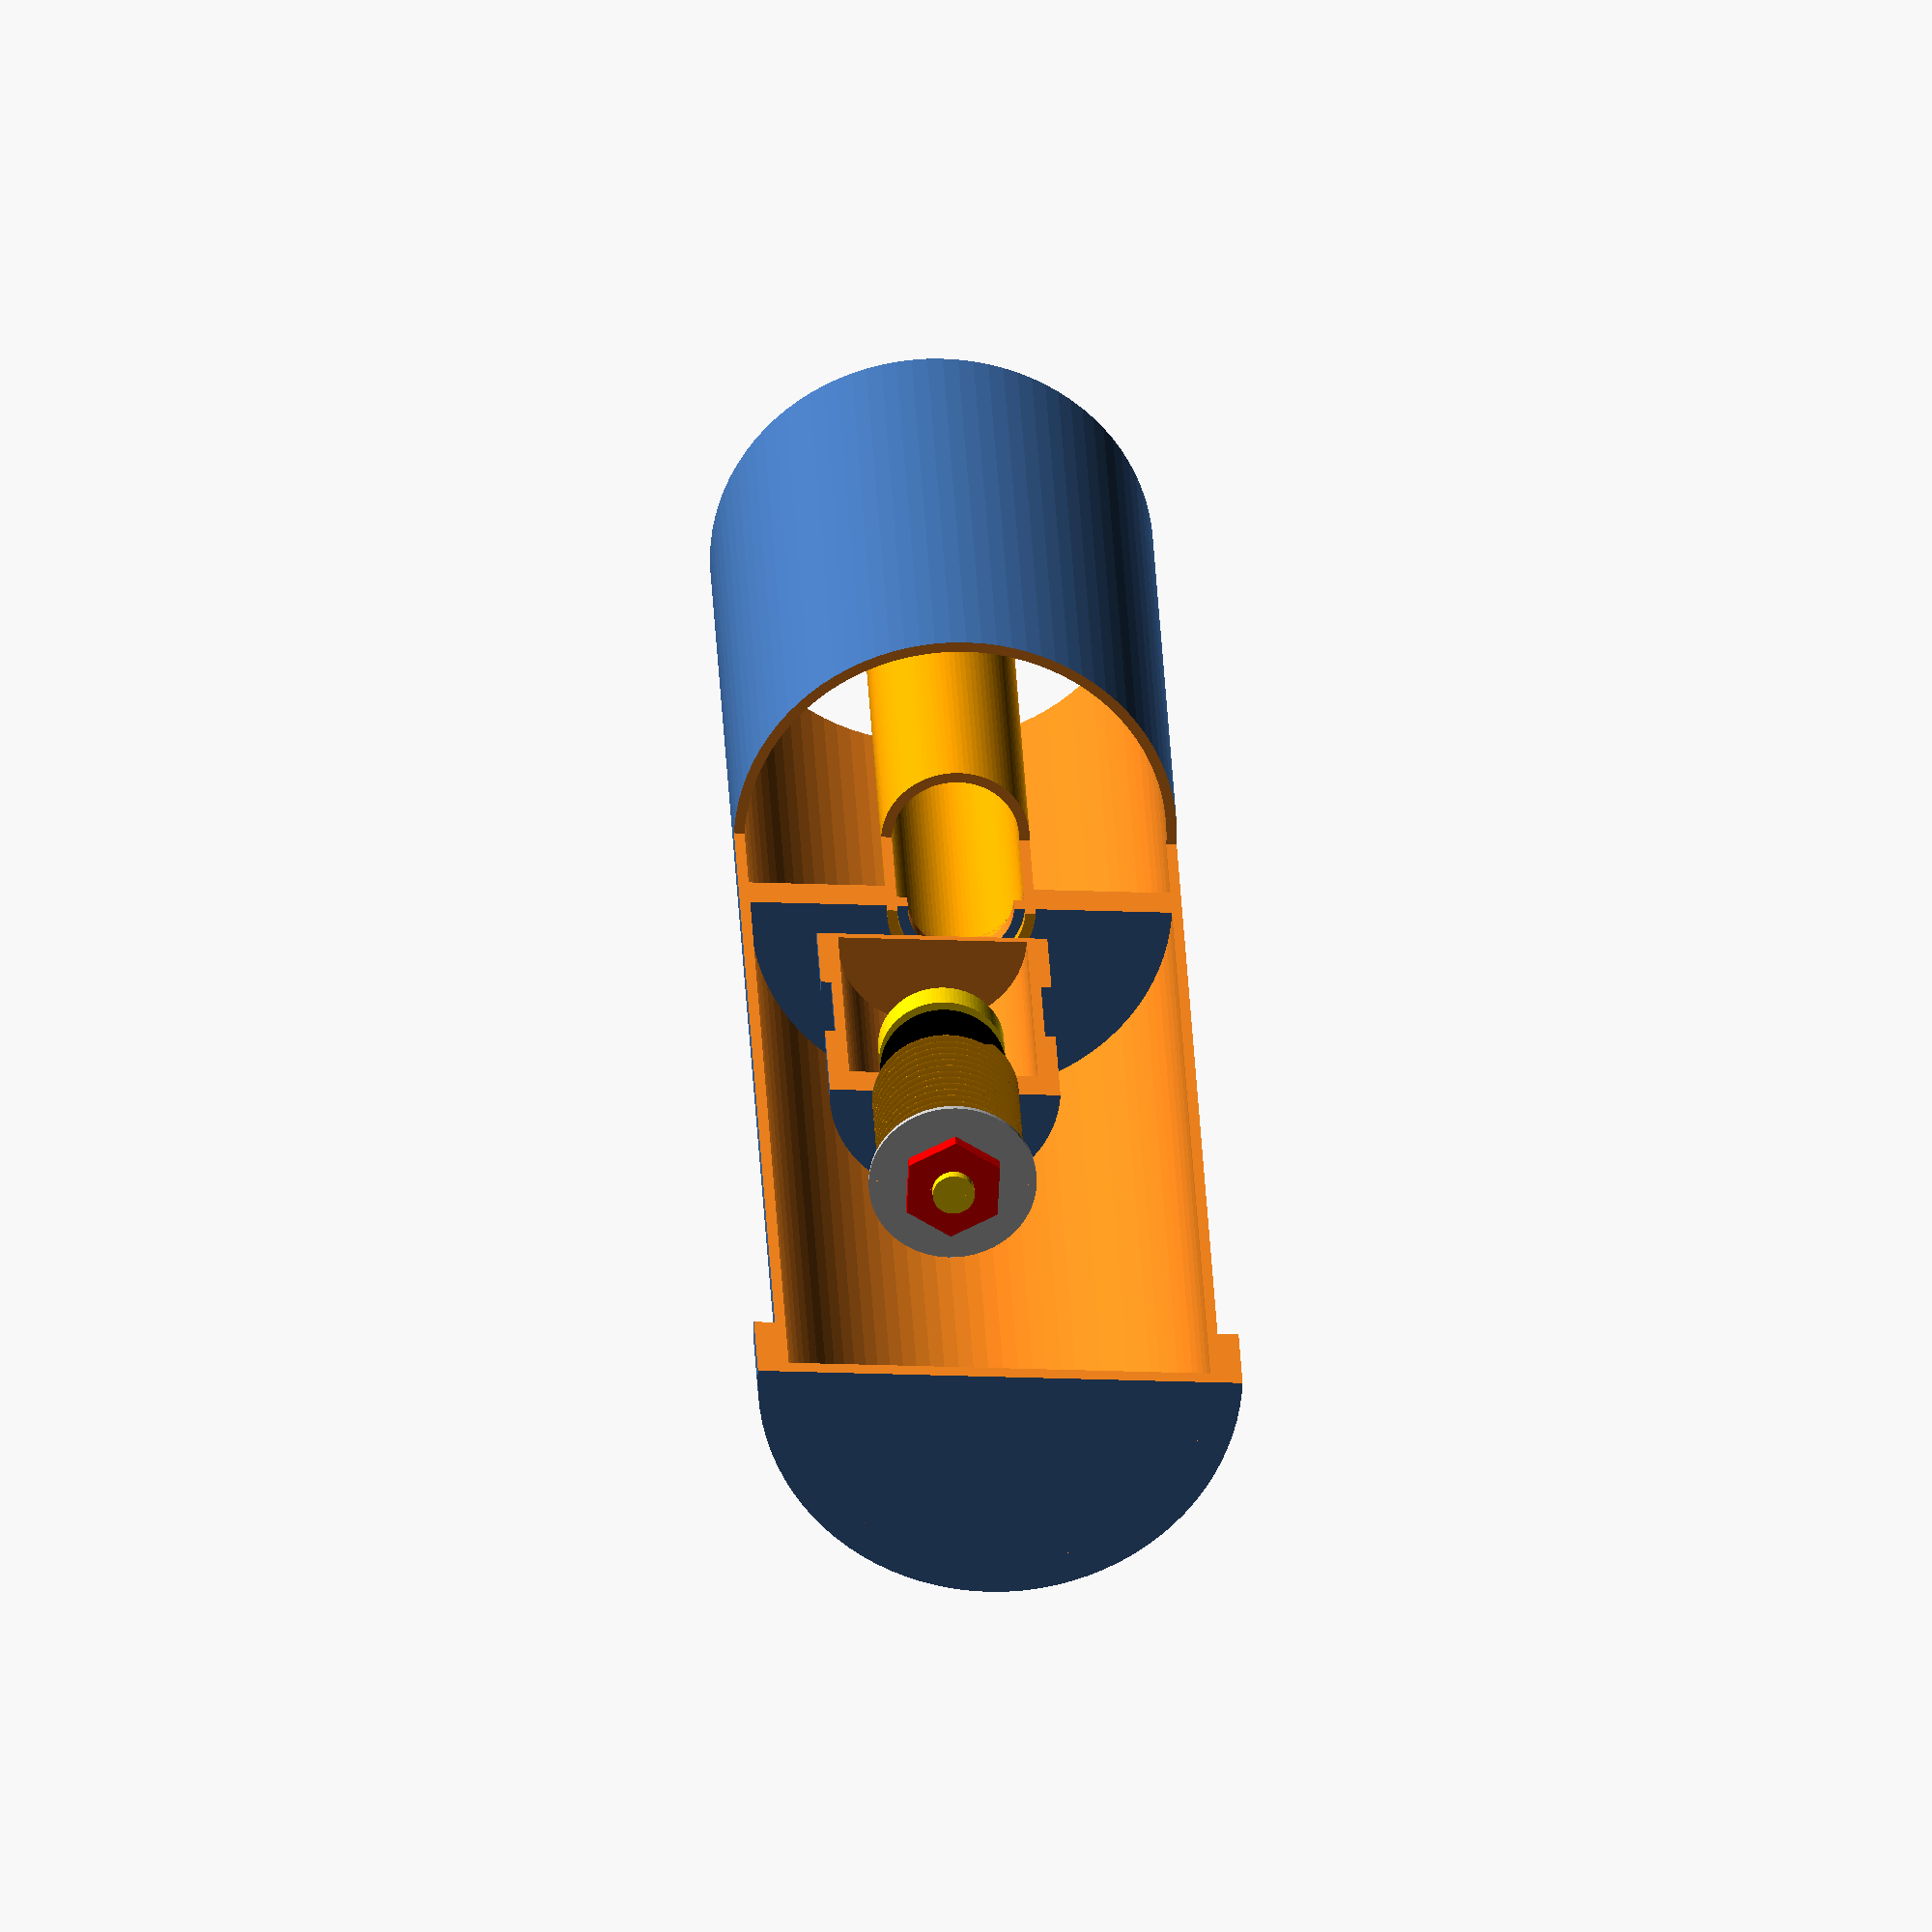
<openscad>

$fn=90;

PVC_d=42.22;
PVC_circumference=PVC_d*PI;
PVC_r=PVC_d/2;
echo ("PVC_circumference=",PVC_circumference);

half_l=236.25;
tube_l=half_l*2;//11*25;
echo("Half=",half_l,"  tube=",tube_l,"  inches=",18.9*25);
barrel_l=198;	// Length of actual internal barrel
dart_r=12.15/2;
dart_l=73;

magazine_h=dart_r*2+5;
magazine_l=dart_l+5;

vent_d=18-7;
vent_r=vent_d/2;
vent_radial_offset=PVC_circumference/4;
vent_spacing_multiplier=28/19;
echo ("vent_spacing_multiplier:  ", vent_spacing_multiplier);

drill_hole_r=vent_r;
rotate_around_barrel=30;

tip_to_vent_offset=vent_d*(29.5/18.12);  //27;
echo ("tip_to_vent_offset: ", tip_to_vent_offset);

tip_to_barrel_offset=-6.85;

module flat_barrel() {
	//  Actual barrel for reference
	%translate([-6,tip_to_barrel_offset,0]) {
		translate([-15.7/2,0,0])
			square([15.7,barrel_l]);
		translate([-29/2,6.85,0])
			square([29,7.9]);
	}
}


module tube(outer_r, inner_r, length) {
	difference(){
		cylinder(r=outer_r,h=length);
		translate([0,0,-0.1])
			cylinder(r=inner_r,h=length+0.2);
	}
}


module flat_cap(outer_r, inner_r, length) {
	wall_thickness=outer_r - inner_r;
	difference(){
		cylinder(r=outer_r,h=length);
		translate([0,0,-wall_thickness])
			cylinder(r=inner_r,h=length+0.2);
	}
}

module reducer(outer_r, inner_r, reduced_r,length,end_wall) {
	wall_thickness=outer_r - inner_r;
	difference(){
		cylinder(r=outer_r,h=length+end_wall);
		union(){
			translate([0,0,-end_wall])
				cylinder(r=inner_r,h=length+0.2);
			cylinder(r=reduced_r,h=length+end_wall+0.2);
		}
	}
}


module o_ring(outer_r, inner_r) {
	ring_r=(outer_r - inner_r)/2;
	color("black")
		rotate_extrude(convexity = 10)
			translate([inner_r+ring_r, 0, 0])
				circle(r = ring_r);		
}


module piston_bolt(shaft_r, head_r, head_thickness,length) {
	cylinder(r=shaft_r,h=length);
	translate([0,0,length-head_thickness])
		cylinder(r=head_r,h=head_thickness);
}


module spring(inner_r, length, rotations, wire_r){
	linear_extrude(height = length, center = true, convexity = 10, twist = rotations)
		translate([inner_r, 0, 0])
			circle(r = wire_r);
}


//Begin Main

color("gold")
translate([0,53,0])		// The valve piston
	rotate([90,0,0])
		piston_bolt(shaft_r=2, head_r=6, head_thickness=3,length=31);

translate([0,52,0])		// The valve retaining nut and washer
	rotate([90,0,0]) {
		translate([0,0,1.5])
			color("silver")
				cylinder(r=8, h=0.5); 
		color("red")
			cylinder(r=5, h=3, $fn=6);
	}

translate([0,41,0])		// The valve spring
	rotate([90,0,0])  color("orange")
		spring(inner_r=6, length=17, rotations=5000, wire_r=1);

translate([0,29-2,0])
	rotate([90,0,0])
			o_ring(outer_r=6, inner_r=2);





difference(){
	union(){
		rotate([-90,0,0]){
			translate([0,-3,-dart_l-5]) {
				tube(outer_r=PVC_r, inner_r=PVC_r-1, length=dart_l+5+90);
				color("orange")
					tube(outer_r=dart_r+1, inner_r=dart_r, length=dart_l);

			translate([0,0,dart_l-5])
				reducer(outer_r=PVC_r, inner_r=dart_r, reduced_r=dart_r-1,length=3,end_wall=1);
			}

			
			translate([0,-3,90-10])
				flat_cap(outer_r=PVC_r+2, inner_r=PVC_r, length=10);

			tube(outer_r=10, inner_r=9, length=29);
			translate([0,0,20])
				reducer(outer_r=11, inner_r=10, reduced_r=5,length=10,end_wall=2);
		}
		translate([0,10,0])
			rotate([90,0,0])
				flat_cap(outer_r=11, inner_r=10, length=10);
	}

	union(){
	translate([0,-20,-50])
		cube([100,150,100]);
	}	
}	// End Difference

</openscad>
<views>
elev=204.0 azim=38.3 roll=273.6 proj=o view=wireframe
</views>
